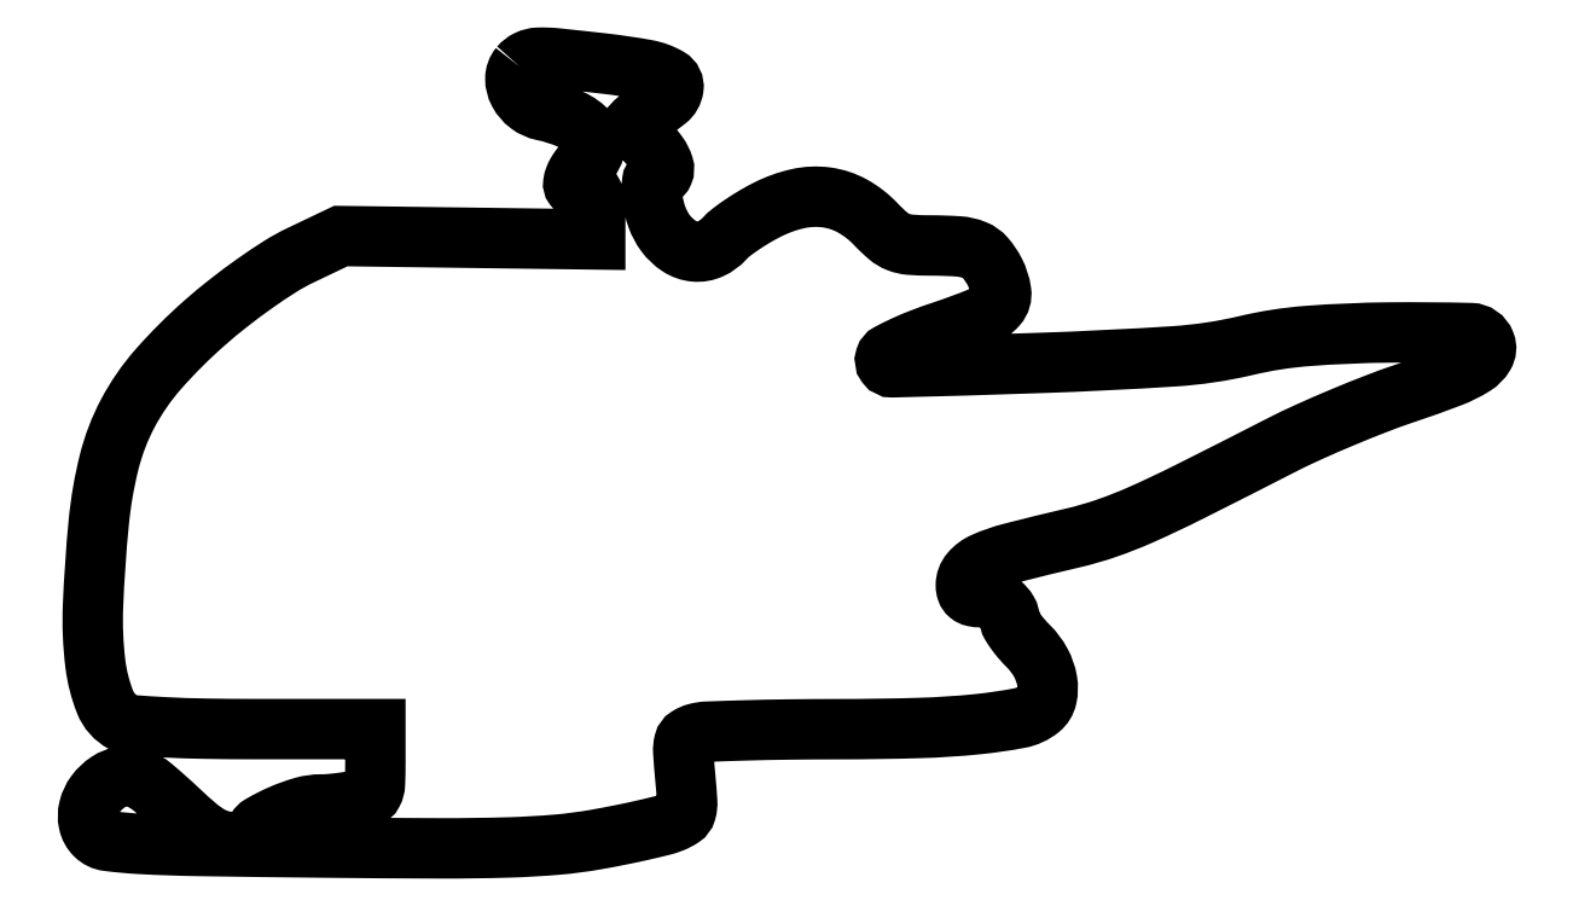
<metadata>
{"format":"dxf","ext":"dxf","renderer":"ezdxf+matplotlib","layout":"modelspace","background":"white","min_lineweight":24,"dpi":150}
</metadata>
<code>
0
SECTION
2
ENTITIES
0
POLYLINE
8
0
66
1
70
1
0
VERTEX
8
0
10
68.98
20
124.5
42
0.1736
0
VERTEX
8
0
10
68.29
20
122.6
42
0.1248
0
VERTEX
8
0
10
68.83
20
120.4
42
0.1091
0
VERTEX
8
0
10
70.46
20
118.5
42
0.111
0
VERTEX
8
0
10
72.72
20
117.5
42
-0.05413
0
VERTEX
8
0
10
77.09
20
116.1
42
-0.106
0
VERTEX
8
0
10
80.03
20
113.9
42
-0.1939
0
VERTEX
8
0
10
80.87
20
111.6
42
-0.2264
0
VERTEX
8
0
10
79.8
20
109.6
42
0.04561
0
VERTEX
8
0
10
79.2
20
109
42
0.02729
0
VERTEX
8
0
10
78.6
20
108.3
42
0.02718
0
VERTEX
8
0
10
78.07
20
107.5
42
0.042
0
VERTEX
8
0
10
77.72
20
106.8
42
0.05621
0
VERTEX
8
0
10
77.51
20
105.9
42
0.1969
0
VERTEX
8
0
10
77.65
20
105.4
42
0.185
0
VERTEX
8
0
10
78.12
20
105.1
42
0.04902
0
VERTEX
8
0
10
79.03
20
105
42
-0.09889
0
VERTEX
8
0
10
80.03
20
104.8
42
-0.1822
0
VERTEX
8
0
10
80.63
20
104.2
42
-0.09681
0
VERTEX
8
0
10
80.93
20
103.1
42
-0.01735
0
VERTEX
8
0
10
81
20
101
42
0
0
VERTEX
8
0
10
81
20
96.96
42
0
0
VERTEX
8
0
10
60.75
20
97.23
42
0
0
VERTEX
8
0
10
40.5
20
97.5
42
0
0
VERTEX
8
0
10
34
20
94.4
42
0.02959
0
VERTEX
8
0
10
30.85
20
92.66
42
0.01284
0
VERTEX
8
0
10
26.87
20
90
42
0.01243
0
VERTEX
8
0
10
22.68
20
86.88
42
0.01393
0
VERTEX
8
0
10
18.81
20
83.67
42
0.03215
0
VERTEX
8
0
10
11.44
20
76.3
42
0.05845
0
VERTEX
8
0
10
6.607
20
69.31
42
0.06063
0
VERTEX
8
0
10
3.631
20
61.56
42
0.03739
0
VERTEX
8
0
10
1.967
20
51.94
42
0.01388
0
VERTEX
8
0
10
1.051
20
38.62
42
0.04057
0
VERTEX
8
0
10
1.421
20
29.43
42
0.0634
0
VERTEX
8
0
10
2.966
20
23.32
42
0.1781
0
VERTEX
8
0
10
5.85
20
20.08
42
0.104
0
VERTEX
8
0
10
7.457
20
19.61
42
0.006413
0
VERTEX
8
0
10
12.45
20
19.29
42
0.00845
0
VERTEX
8
0
10
18.88
20
19.07
42
0.004351
0
VERTEX
8
0
10
26.93
20
19
42
0
0
VERTEX
8
0
10
46
20
19
42
0
0
VERTEX
8
0
10
46
20
13.62
42
-0.01032
0
VERTEX
8
0
10
45.93
20
10.22
42
-0.1102
0
VERTEX
8
0
10
45.58
20
8.895
42
-0.1849
0
VERTEX
8
0
10
44.74
20
8.159
42
-0.04047
0
VERTEX
8
0
10
42.88
20
7.625
42
-0.01211
0
VERTEX
8
0
10
41.51
20
7.386
42
-0.008846
0
VERTEX
8
0
10
39.98
20
7.184
42
-0.008947
0
VERTEX
8
0
10
38.52
20
7.044
42
-0.01945
0
VERTEX
8
0
10
37.4
20
7
42
0.06988
0
VERTEX
8
0
10
34.44
20
6.584
42
0.03457
0
VERTEX
8
0
10
30.86
20
5.287
42
0.02915
0
VERTEX
8
0
10
27.73
20
3.675
42
0.2652
0
VERTEX
8
0
10
27
20
2.391
42
-0.1885
0
VERTEX
8
0
10
26.77
20
1.791
42
-0.1119
0
VERTEX
8
0
10
26.12
20
1.35
42
-0.06828
0
VERTEX
8
0
10
25.05
20
1.082
42
-0.0268
0
VERTEX
8
0
10
23.51
20
1
42
-0.062
0
VERTEX
8
0
10
21.5
20
1.25
42
-0.06769
0
VERTEX
8
0
10
19.68
20
1.985
42
-0.0464
0
VERTEX
8
0
10
17.63
20
3.422
42
-0.0137
0
VERTEX
8
0
10
14.76
20
5.987
42
0.01473
0
VERTEX
8
0
10
10.58
20
9.726
42
0.07865
0
VERTEX
8
0
10
7.961
20
11.3
42
0.1452
0
VERTEX
8
0
10
5.791
20
11.51
42
0.09749
0
VERTEX
8
0
10
3.467
20
10.57
42
0.08773
0
VERTEX
8
0
10
1.502
20
8.721
42
0.1004
0
VERTEX
8
0
10
0.4031
20
6.391
42
0.1143
0
VERTEX
8
0
10
0.373
20
4.056
42
0.1436
0
VERTEX
8
0
10
1.406
20
2.165
42
0.1663
0
VERTEX
8
0
10
3.386
20
1.194
42
0.01763
0
VERTEX
8
0
10
8.577
20
0.7198
42
0.01017
0
VERTEX
8
0
10
17.61
20
0.3985
42
0.001224
0
VERTEX
8
0
10
37.52
20
0.1437
42
0.001812
0
VERTEX
8
0
10
56.29
20
0.01762
42
0.008164
0
VERTEX
8
0
10
67.26
20
0.1628
42
0.01386
0
VERTEX
8
0
10
74.86
20
0.5984
42
0.0228
0
VERTEX
8
0
10
81.24
20
1.436
42
0.005478
0
VERTEX
8
0
10
84.98
20
2.145
42
0.006122
0
VERTEX
8
0
10
88.57
20
2.912
42
0.005674
0
VERTEX
8
0
10
91.61
20
3.637
42
0.03206
0
VERTEX
8
0
10
93.2
20
4.144
42
0.05399
0
VERTEX
8
0
10
94.78
20
4.968
42
0.1766
0
VERTEX
8
0
10
95.46
20
5.902
42
0.08657
0
VERTEX
8
0
10
95.63
20
7.459
42
0.00751
0
VERTEX
8
0
10
95.32
20
11.45
42
-0.007109
0
VERTEX
8
0
10
95.01
20
15.36
42
-0.08017
0
VERTEX
8
0
10
95.16
20
16.9
42
-0.1898
0
VERTEX
8
0
10
95.78
20
17.75
42
-0.07607
0
VERTEX
8
0
10
97.12
20
18.34
42
-0.05579
0
VERTEX
8
0
10
98.8
20
18.59
42
-0.002438
0
VERTEX
8
0
10
104.7
20
18.79
42
-0.004113
0
VERTEX
8
0
10
111.8
20
18.93
42
-0.002921
0
VERTEX
8
0
10
119.7
20
18.99
42
0.007098
0
VERTEX
8
0
10
132.6
20
19.18
42
0.01802
0
VERTEX
8
0
10
141.9
20
19.79
42
0.02176
0
VERTEX
8
0
10
148.5
20
20.75
42
0.1229
0
VERTEX
8
0
10
151.8
20
22.24
42
0.1712
0
VERTEX
8
0
10
152.9
20
24.07
42
0.09773
0
VERTEX
8
0
10
152.9
20
26.69
42
0.08139
0
VERTEX
8
0
10
151.9
20
29.59
42
0.07159
0
VERTEX
8
0
10
150
20
32.15
42
-0.01877
0
VERTEX
8
0
10
148.9
20
33.39
42
-0.02317
0
VERTEX
8
0
10
147.9
20
34.63
42
-0.02245
0
VERTEX
8
0
10
147.2
20
35.73
42
-0.1327
0
VERTEX
8
0
10
147
20
36.38
42
0.1335
0
VERTEX
8
0
10
146.6
20
37.73
42
0.0961
0
VERTEX
8
0
10
145.6
20
38.91
42
0.08578
0
VERTEX
8
0
10
144.1
20
39.72
42
0.07878
0
VERTEX
8
0
10
142.3
20
40
42
-0.05365
0
VERTEX
8
0
10
141.3
20
40.11
42
-0.1181
0
VERTEX
8
0
10
140.6
20
40.45
42
-0.1375
0
VERTEX
8
0
10
140.1
20
41.04
42
-0.08512
0
VERTEX
8
0
10
140
20
41.88
42
-0.1791
0
VERTEX
8
0
10
140.8
20
43.95
42
-0.1115
0
VERTEX
8
0
10
142.9
20
45.51
42
-0.04177
0
VERTEX
8
0
10
147.2
20
47.03
42
-0.005205
0
VERTEX
8
0
10
157
20
49.42
42
0.02528
0
VERTEX
8
0
10
162.4
20
50.97
42
0.02184
0
VERTEX
8
0
10
167.9
20
53.13
42
0.01176
0
VERTEX
8
0
10
175.5
20
56.76
42
0.001992
0
VERTEX
8
0
10
190
20
64.09
42
-0.01202
0
VERTEX
8
0
10
194.4
20
66.21
42
-0.006899
0
VERTEX
8
0
10
199.8
20
68.56
42
-0.006889
0
VERTEX
8
0
10
205.3
20
70.78
42
-0.0114
0
VERTEX
8
0
10
210
20
72.48
42
0.009396
0
VERTEX
8
0
10
217.1
20
75.03
42
0.04922
0
VERTEX
8
0
10
220.8
20
76.88
42
0.1175
0
VERTEX
8
0
10
222.5
20
78.58
42
0.2317
0
VERTEX
8
0
10
222.7
20
80.42
42
0.304
0
VERTEX
8
0
10
220.4
20
82.05
42
0.008263
0
VERTEX
8
0
10
207.4
20
82.14
42
0.01687
0
VERTEX
8
0
10
194.3
20
81.58
42
0.03902
0
VERTEX
8
0
10
184.6
20
80.07
42
-0.04208
0
VERTEX
8
0
10
173.1
20
78.35
42
-0.007599
0
VERTEX
8
0
10
151.6
20
77.29
42
-0.002339
0
VERTEX
8
0
10
128.3
20
76.61
42
-0.5184
0
VERTEX
8
0
10
127.2
20
78.11
42
-0.1935
0
VERTEX
8
0
10
127.8
20
78.79
42
-0.01311
0
VERTEX
8
0
10
130.1
20
79.93
42
-0.01727
0
VERTEX
8
0
10
133
20
81.16
42
-0.01201
0
VERTEX
8
0
10
136.3
20
82.36
42
0.01739
0
VERTEX
8
0
10
142.4
20
84.6
42
0.1162
0
VERTEX
8
0
10
145
20
86.45
42
0.2198
0
VERTEX
8
0
10
145.6
20
88.67
42
0.0829
0
VERTEX
8
0
10
144.6
20
91.83
42
0.05894
0
VERTEX
8
0
10
143.1
20
94.04
42
0.1183
0
VERTEX
8
0
10
141.4
20
95.26
42
0.07996
0
VERTEX
8
0
10
138.9
20
95.85
42
0.01693
0
VERTEX
8
0
10
134.4
20
96
42
-0.01847
0
VERTEX
8
0
10
131.1
20
96.12
42
-0.07497
0
VERTEX
8
0
10
129.2
20
96.55
42
-0.08391
0
VERTEX
8
0
10
127.7
20
97.5
42
-0.02665
0
VERTEX
8
0
10
125.7
20
99.41
42
0.0772
0
VERTEX
8
0
10
122
20
102.3
42
0.09386
0
VERTEX
8
0
10
117.8
20
103.7
42
0.08882
0
VERTEX
8
0
10
113.2
20
103.4
42
0.06186
0
VERTEX
8
0
10
108.4
20
101.7
42
0.01628
0
VERTEX
8
0
10
106.4
20
100.6
42
0.01483
0
VERTEX
8
0
10
104.4
20
99.33
42
0.01503
0
VERTEX
8
0
10
102.7
20
98.09
42
0.04556
0
VERTEX
8
0
10
101.6
20
97.11
42
-0.1025
0
VERTEX
8
0
10
99.36
20
95.47
42
-0.1301
0
VERTEX
8
0
10
96.84
20
95.04
42
-0.1239
0
VERTEX
8
0
10
94.35
20
95.91
42
-0.08793
0
VERTEX
8
0
10
92.19
20
97.96
42
-0.07295
0
VERTEX
8
0
10
90.83
20
100.5
42
-0.05372
0
VERTEX
8
0
10
90.08
20
103.6
42
-0.06412
0
VERTEX
8
0
10
90.07
20
106.2
42
-0.3779
0
VERTEX
8
0
10
91
20
107
42
0.2993
0
VERTEX
8
0
10
91.8
20
107.5
42
0.181
0
VERTEX
8
0
10
91.86
20
108.7
42
0.08085
0
VERTEX
8
0
10
90.95
20
110.5
42
0.03786
0
VERTEX
8
0
10
89.25
20
112.5
42
-0.009684
0
VERTEX
8
0
10
87.58
20
114.2
42
-0.1309
0
VERTEX
8
0
10
87.17
20
115
42
-0.2714
0
VERTEX
8
0
10
87.36
20
115.6
42
-0.04842
0
VERTEX
8
0
10
88.37
20
116.4
42
0.012
0
VERTEX
8
0
10
89.24
20
116.9
42
0.005906
0
VERTEX
8
0
10
90.31
20
117.7
42
0.005857
0
VERTEX
8
0
10
91.42
20
118.5
42
0.008494
0
VERTEX
8
0
10
92.37
20
119.2
42
0.1934
0
VERTEX
8
0
10
93.44
20
121.1
42
0.3037
0
VERTEX
8
0
10
92.66
20
122.7
42
0.08735
0
VERTEX
8
0
10
89.19
20
124
42
0.01663
0
VERTEX
8
0
10
82.5
20
125
42
0.002683
0
VERTEX
8
0
10
74.81
20
125.8
42
0.03474
0
VERTEX
8
0
10
71.93
20
125.9
42
0.1025
0
VERTEX
8
0
10
70.28
20
125.5
42
0.1089
0
SEQEND
0
ENDSEC
0
EOF

</code>
